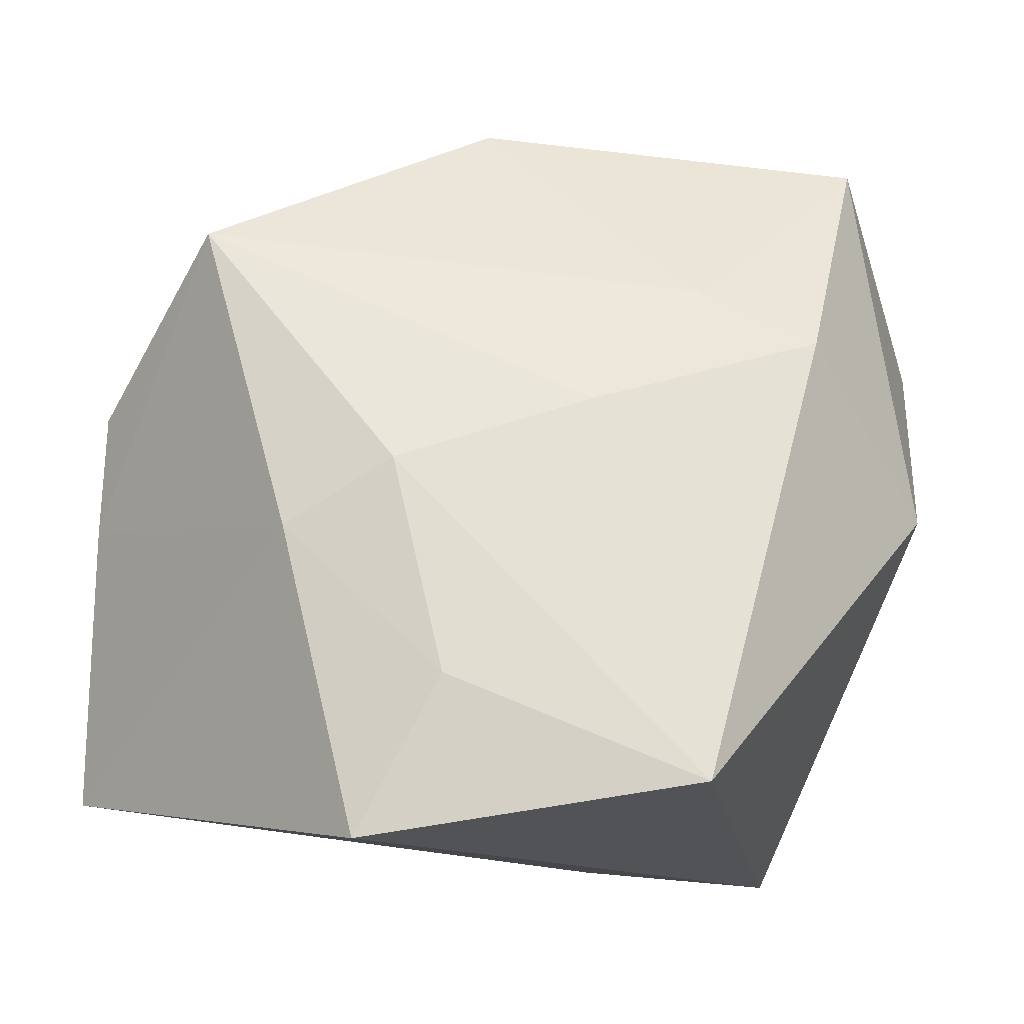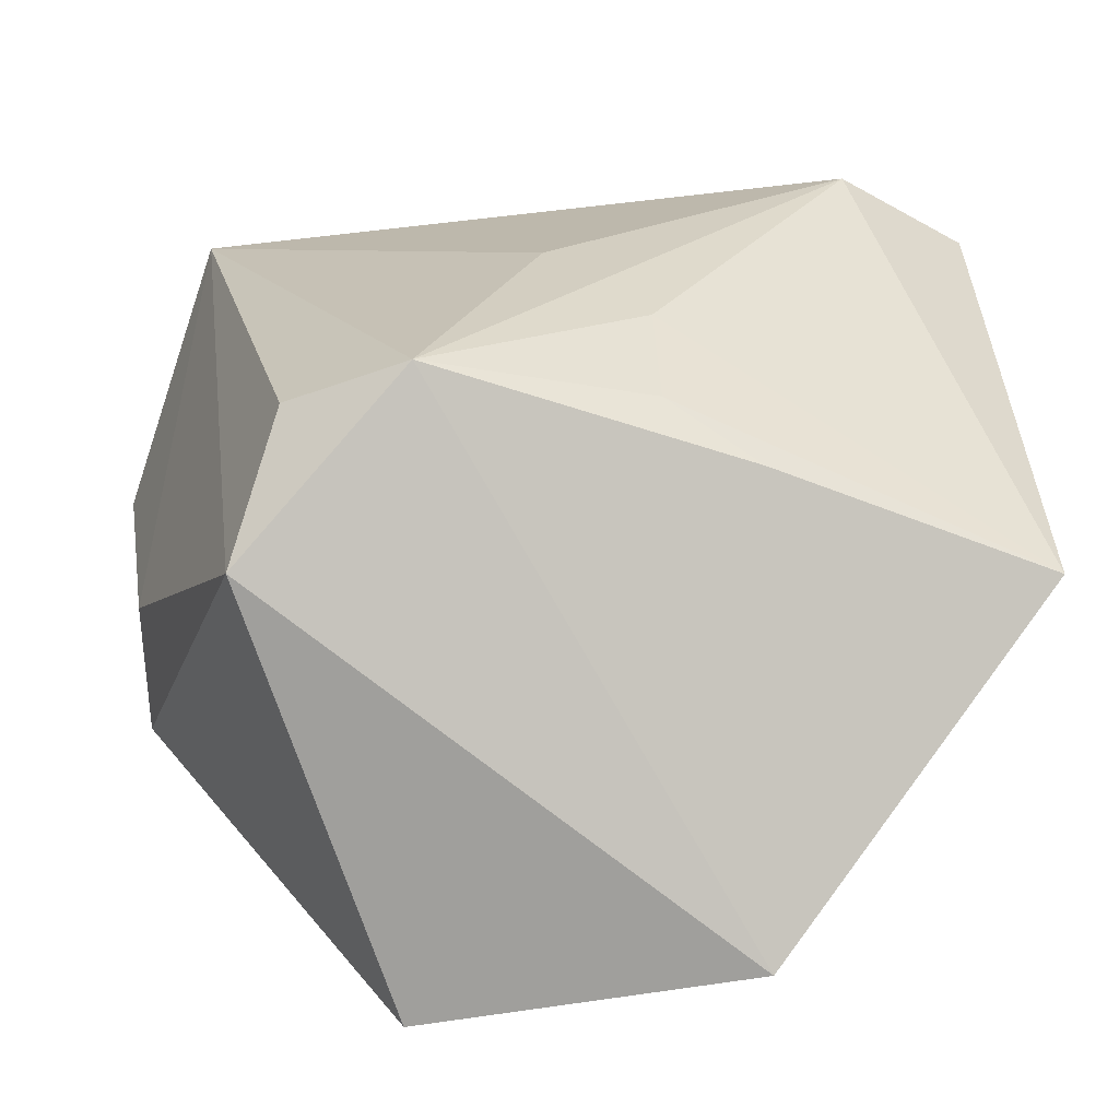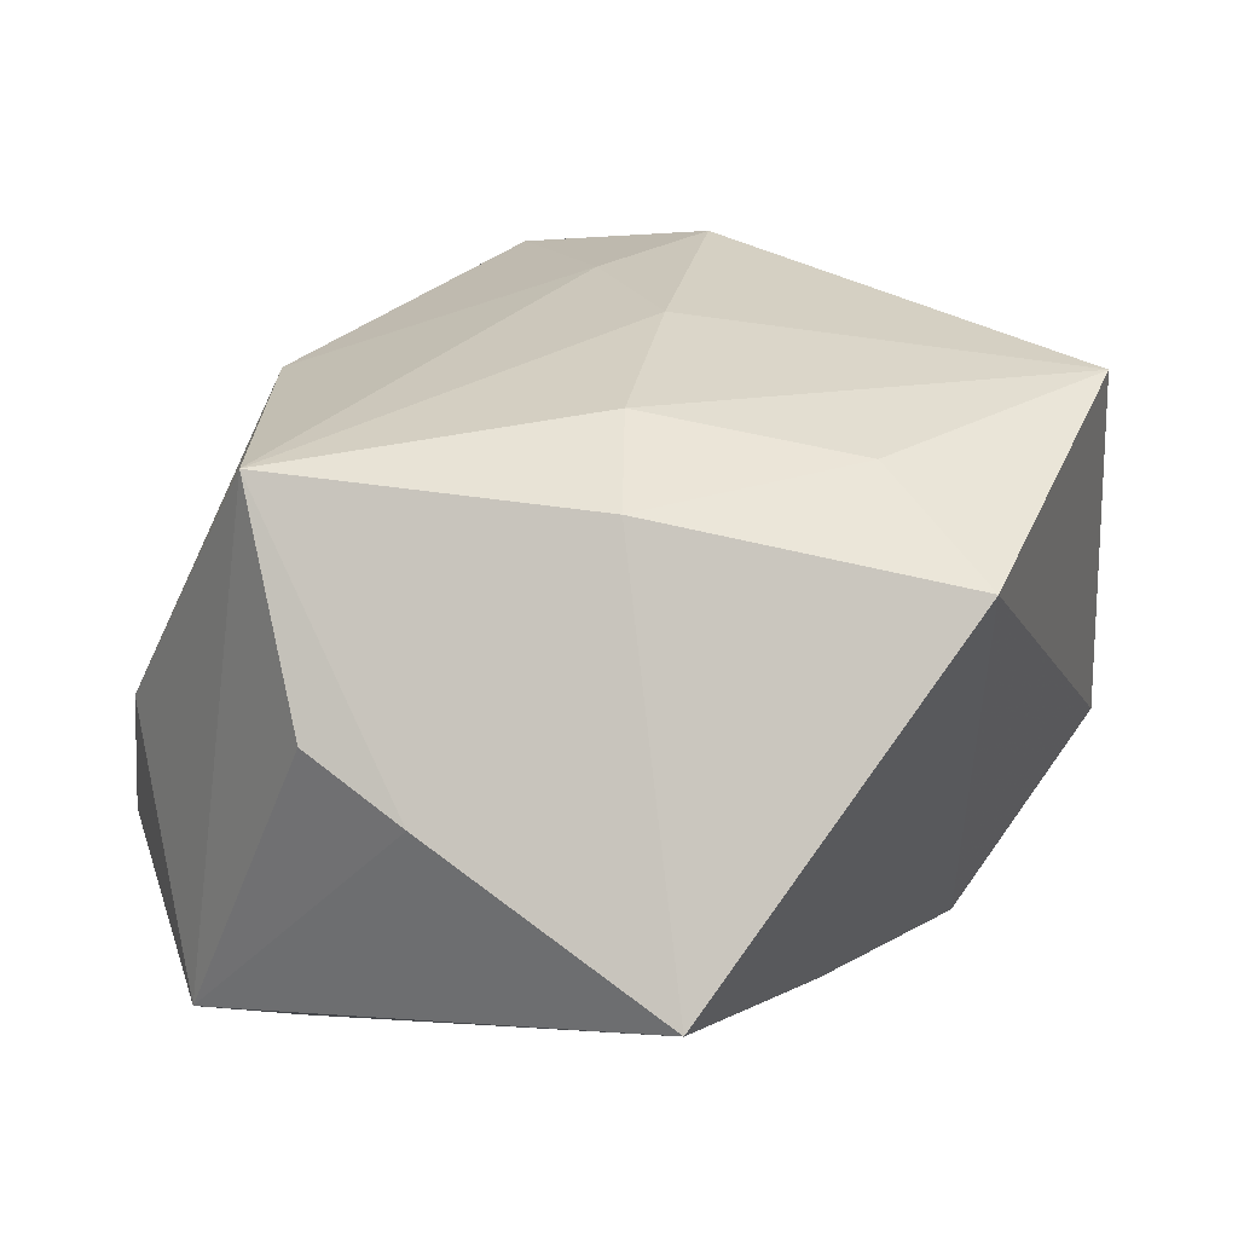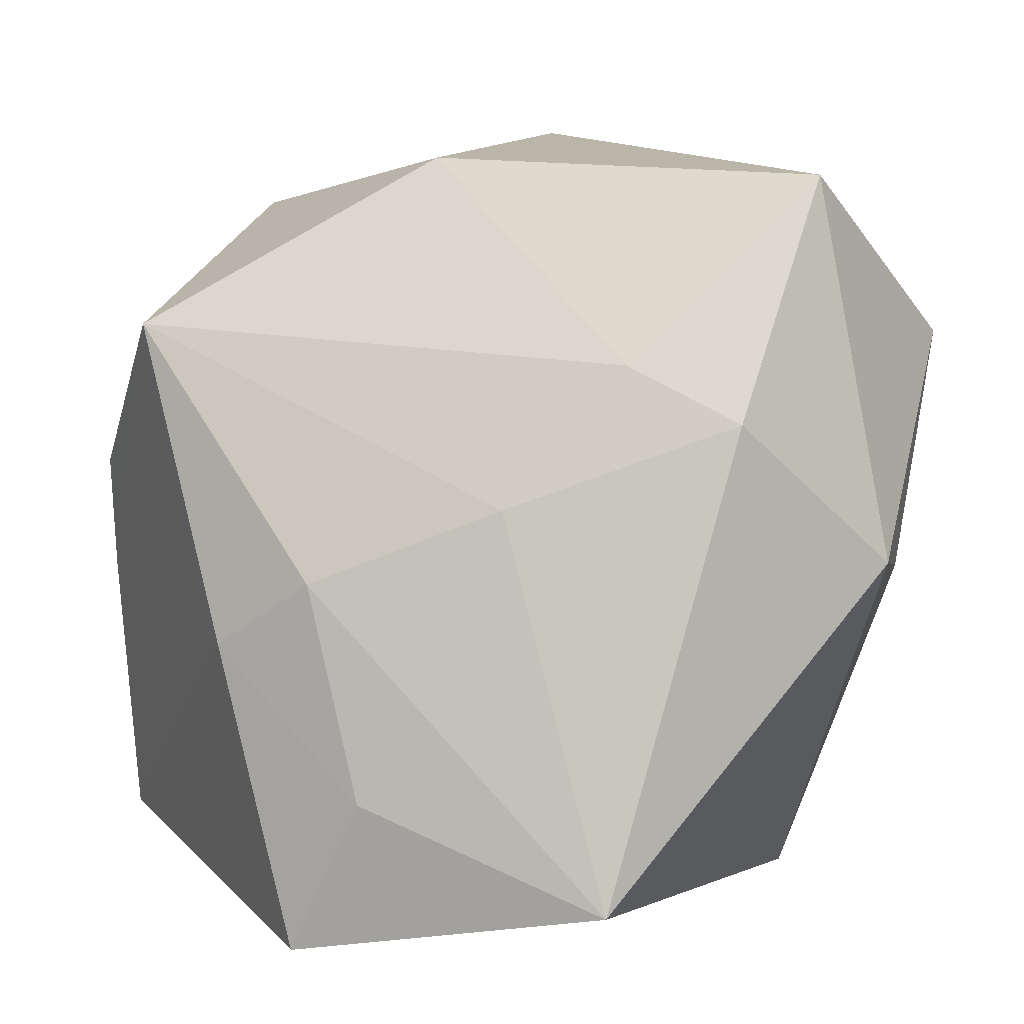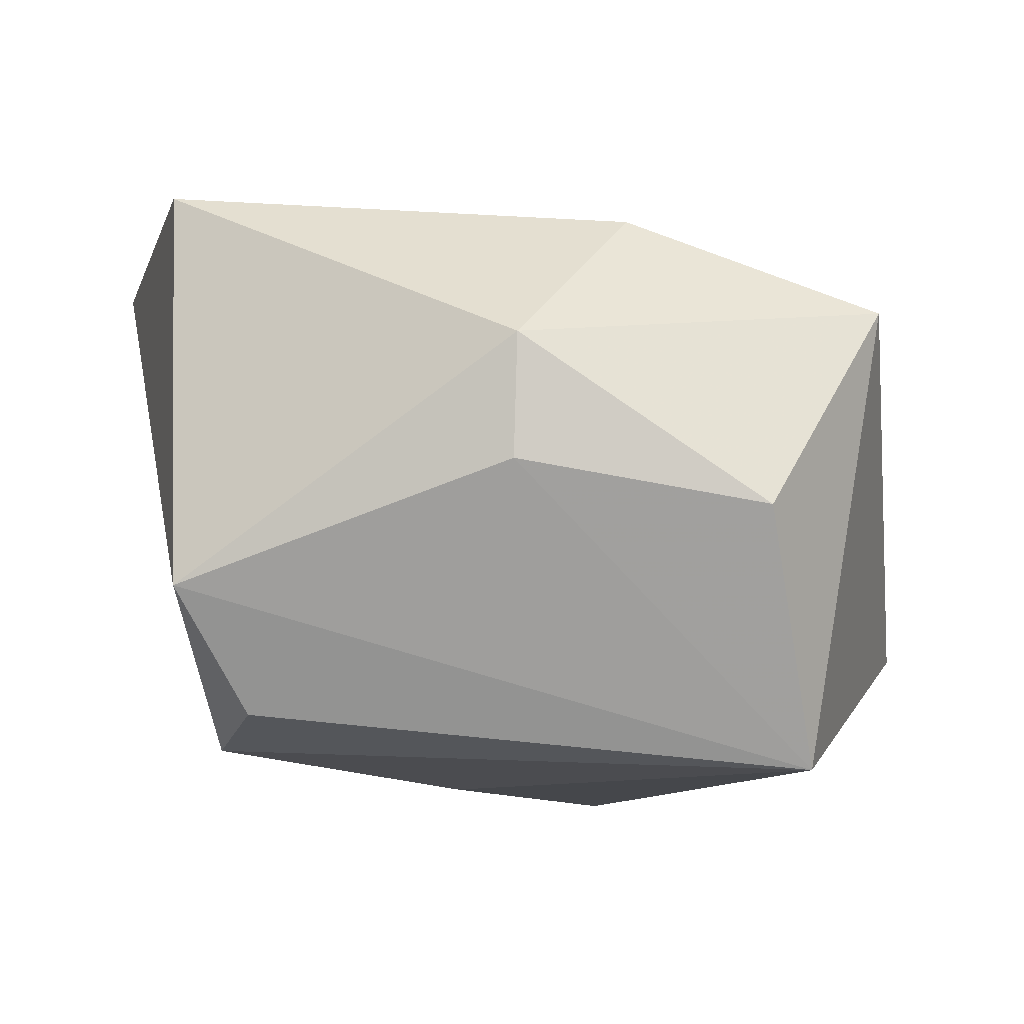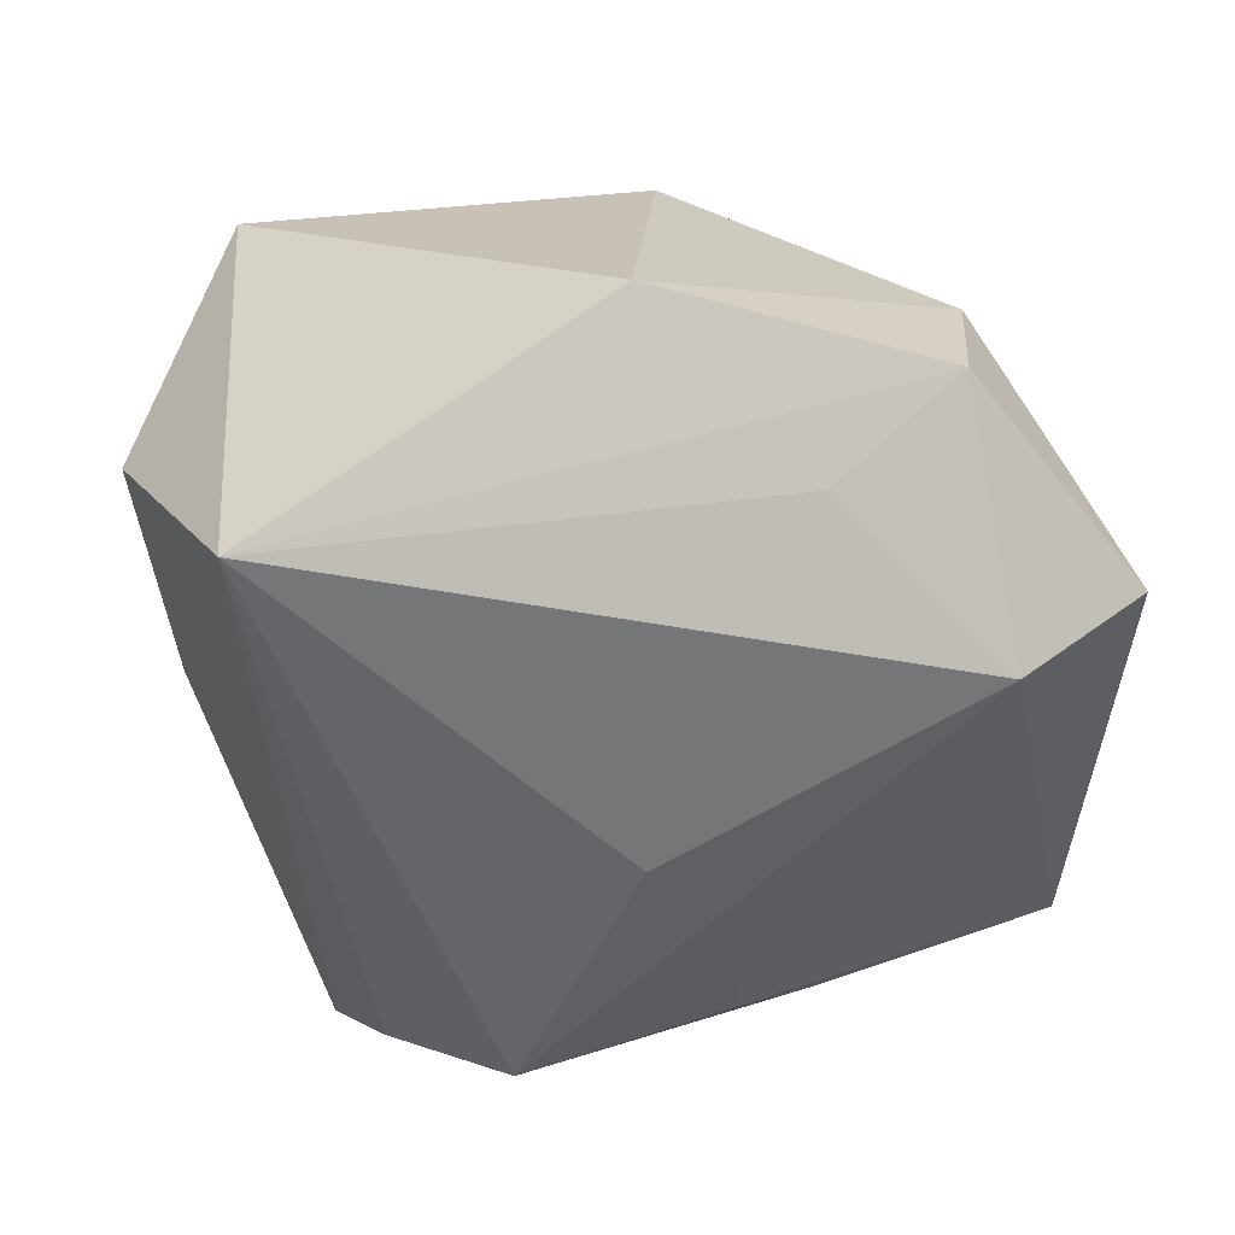
<metadata>
{"format":"obj","ext":"obj","renderer":"f3d","projection":"perspective","resolution":1024,"background":"white","views":[{"elev":-22.8,"azim":-0.6,"up":"+Y"},{"elev":-74.2,"azim":-172.3,"up":"+Y"},{"elev":35.1,"azim":-59.3,"up":"+Z"},{"elev":-0.9,"azim":16.2,"up":"+Y"},{"elev":-10.3,"azim":81.9,"up":"+Z"},{"elev":-56.8,"azim":178.6,"up":"+Z"}]}
</metadata>
<code>
v 0.01759 0.0124 0.02323
v -0.01006 -0.01701 -0.02333
v 0.0301 0.0231 -0.02751
v -0.009943 -0.02626 -0.01863
v -0.02704 0.01697 0.0253
v -0.001694 -0.005022 -0.02751
v 0.02778 0.007068 0.02355
v 0.01676 -0.03491 0.02742
v -0.005373 -0.02579 0.02813
v 0.0194 -0.02691 -0.02221
v -0.01716 -0.0288 -0.01271
v -0.001706 0.03224 0.01698
v 0.008557 -0.02902 -0.02466
v 0.0006106 0.03939 -0.01418
v 0.03748 -0.004946 -0.001245
v -0.01413 0.0265 -0.02196
v 0.04062 0.01729 -0.005334
v -0.01272 -0.03912 0.025
v -0.03739 0.005241 0.01025
v -0.0289 0.01381 -0.02751
v -0.0192 -0.01196 0.02638
v 0.03833 -0.004733 0.009917
v 0.007505 -0.0001751 0.02719
v -0.02434 0.034 -0.01645
v 0.03299 0.02961 0.01419
v 0.02466 -0.034 -0.01115
v -0.03813 -0.004821 0.006983
v -0.009759 -0.00659 0.02892
v -0.02545 0.03167 -0.002588
v -0.03923 -0.02894 -0.001014
v -0.03923 0.01679 -0.01967
f 29 31 5
f 3 14 25
f 25 17 3
f 18 13 26
f 5 31 19
f 19 27 5
f 31 27 19
f 30 27 31
f 31 20 30
f 3 13 6
f 6 20 3
f 13 20 6
f 3 20 16
f 31 29 24
f 24 29 14
f 24 20 31
f 24 16 20
f 24 14 3
f 3 16 24
f 21 28 5
f 21 30 18
f 5 27 21
f 27 30 21
f 18 26 8
f 7 25 1
f 10 13 3
f 3 26 10
f 10 26 13
f 11 13 18
f 18 30 11
f 18 8 9
f 9 8 28
f 9 21 18
f 28 21 9
f 23 8 7
f 28 8 23
f 7 1 23
f 5 28 23
f 23 1 5
f 22 8 26
f 7 8 22
f 22 25 7
f 17 25 22
f 5 1 12
f 12 1 25
f 12 29 5
f 14 29 12
f 12 25 14
f 2 30 20
f 2 20 13
f 17 22 15
f 15 22 26
f 3 17 15
f 15 26 3
f 4 11 30
f 30 2 4
f 13 11 4
f 4 2 13

</code>
